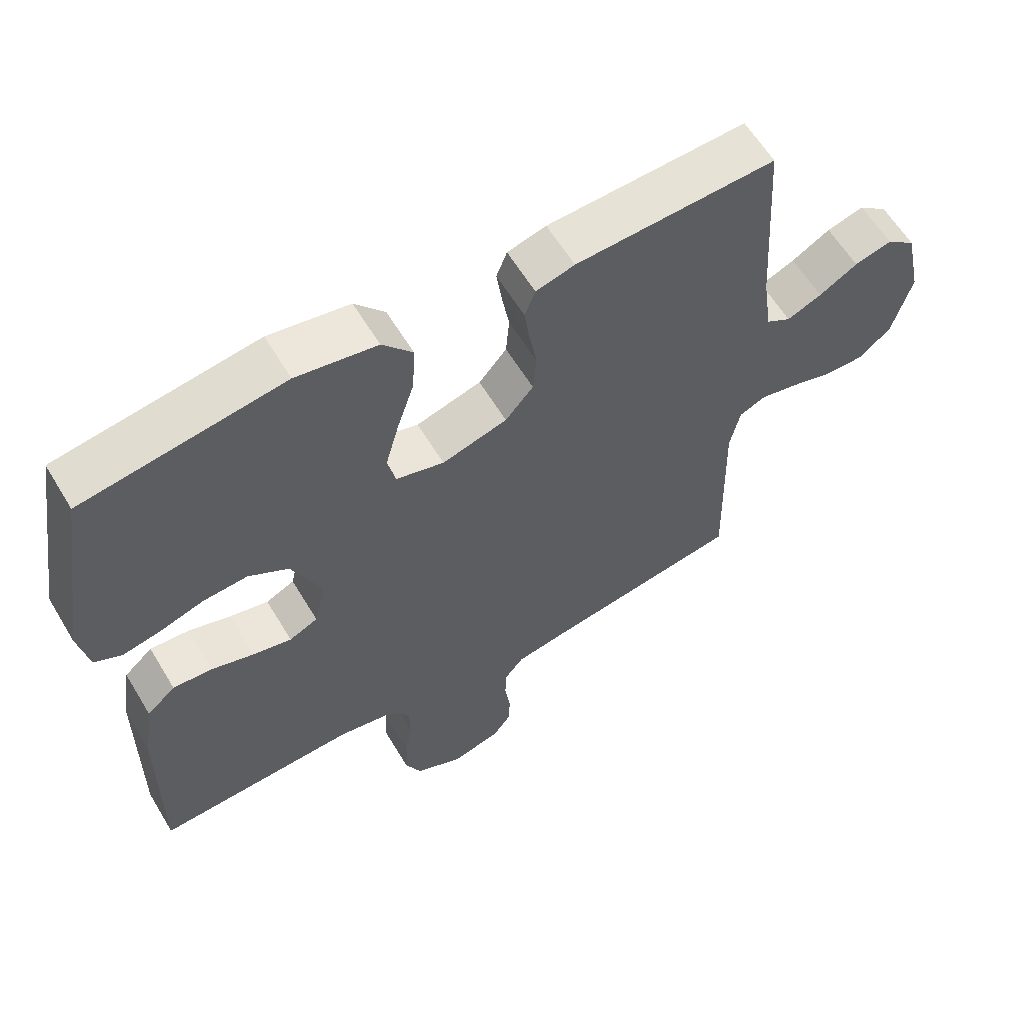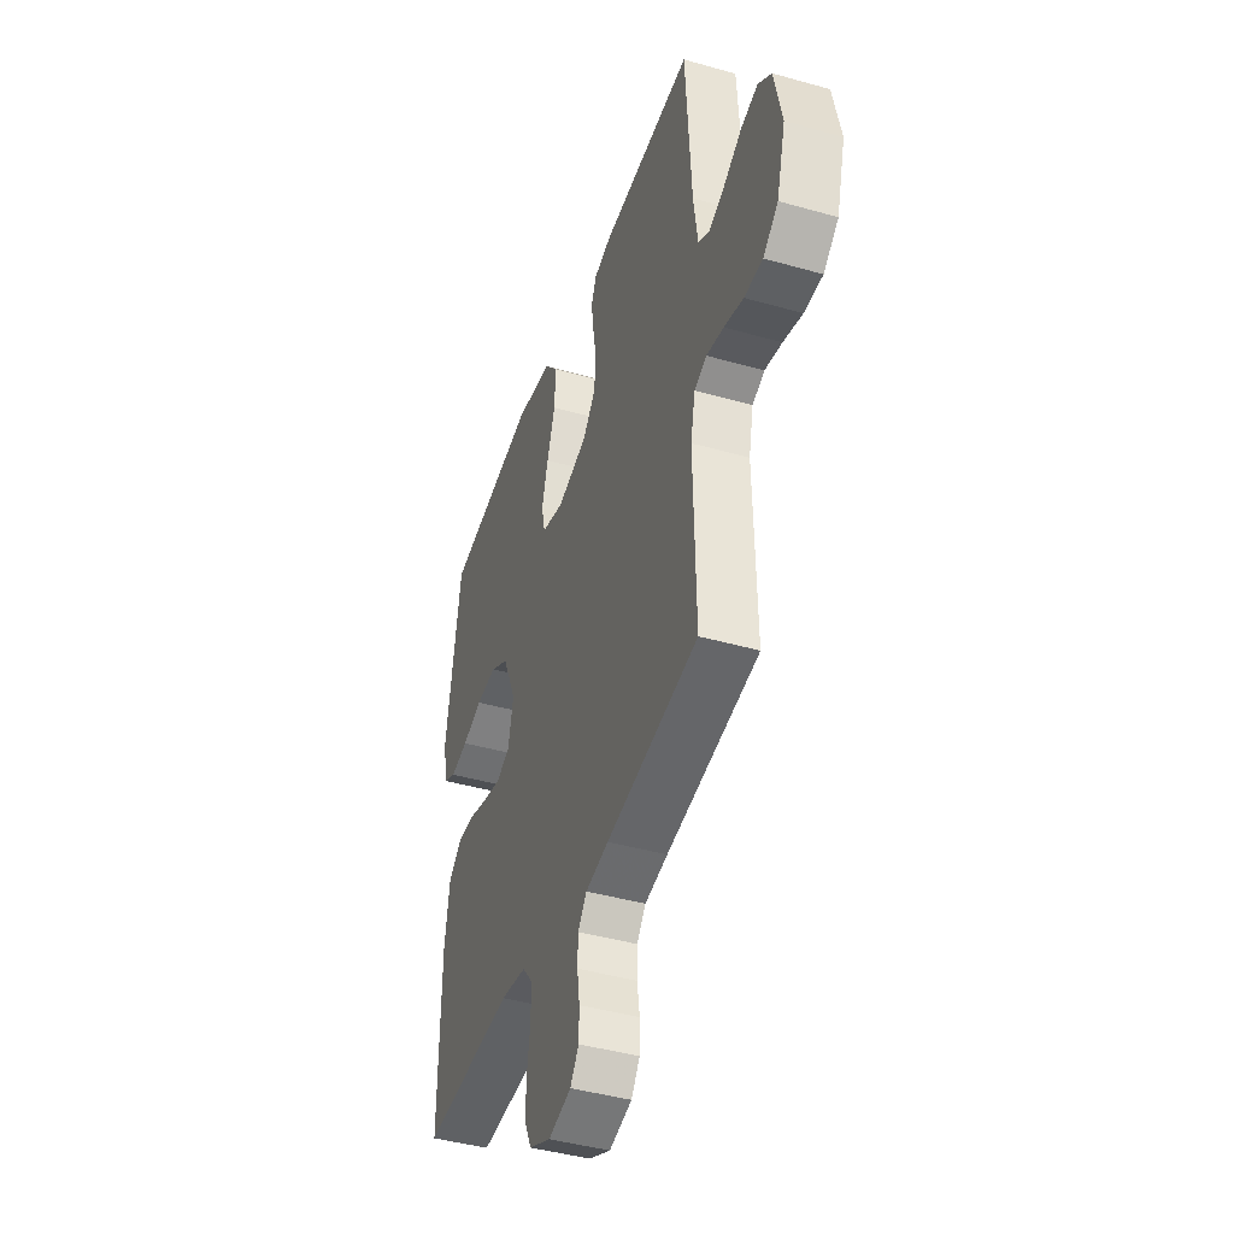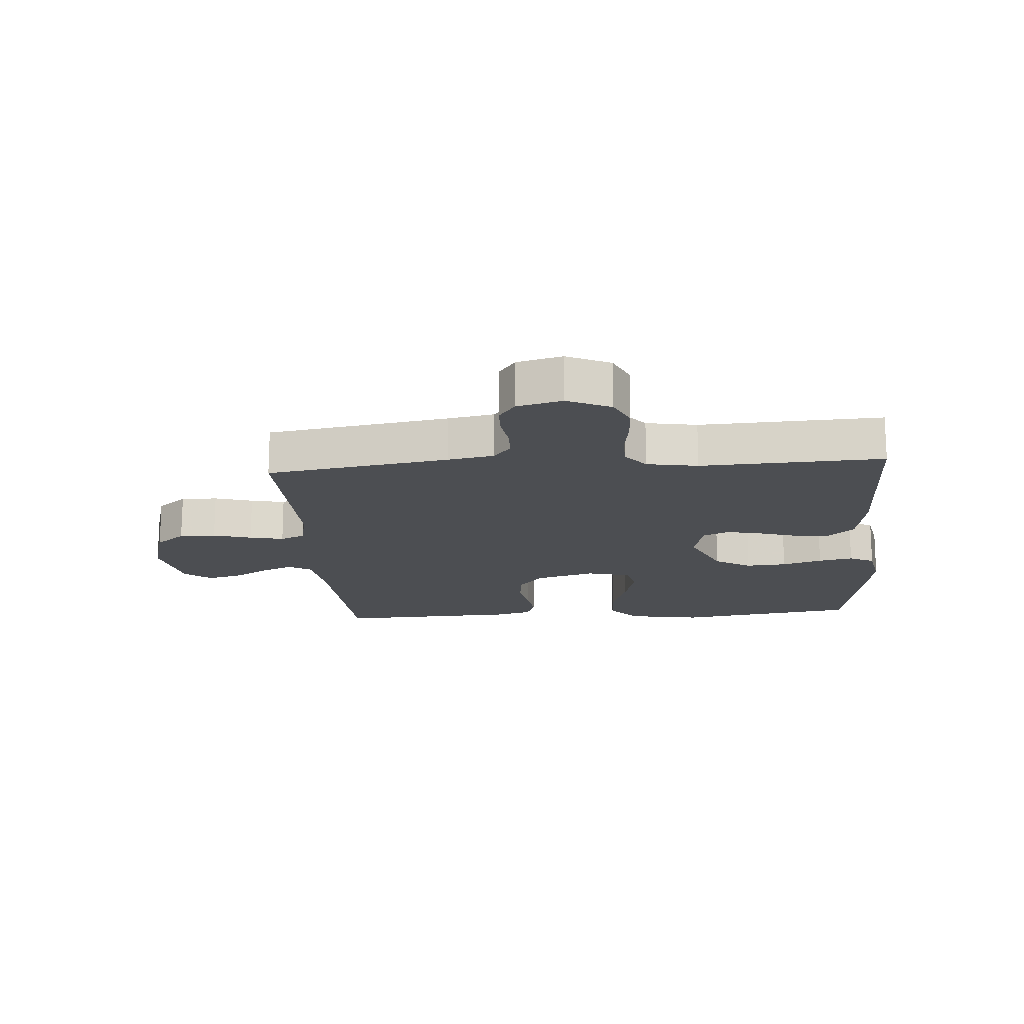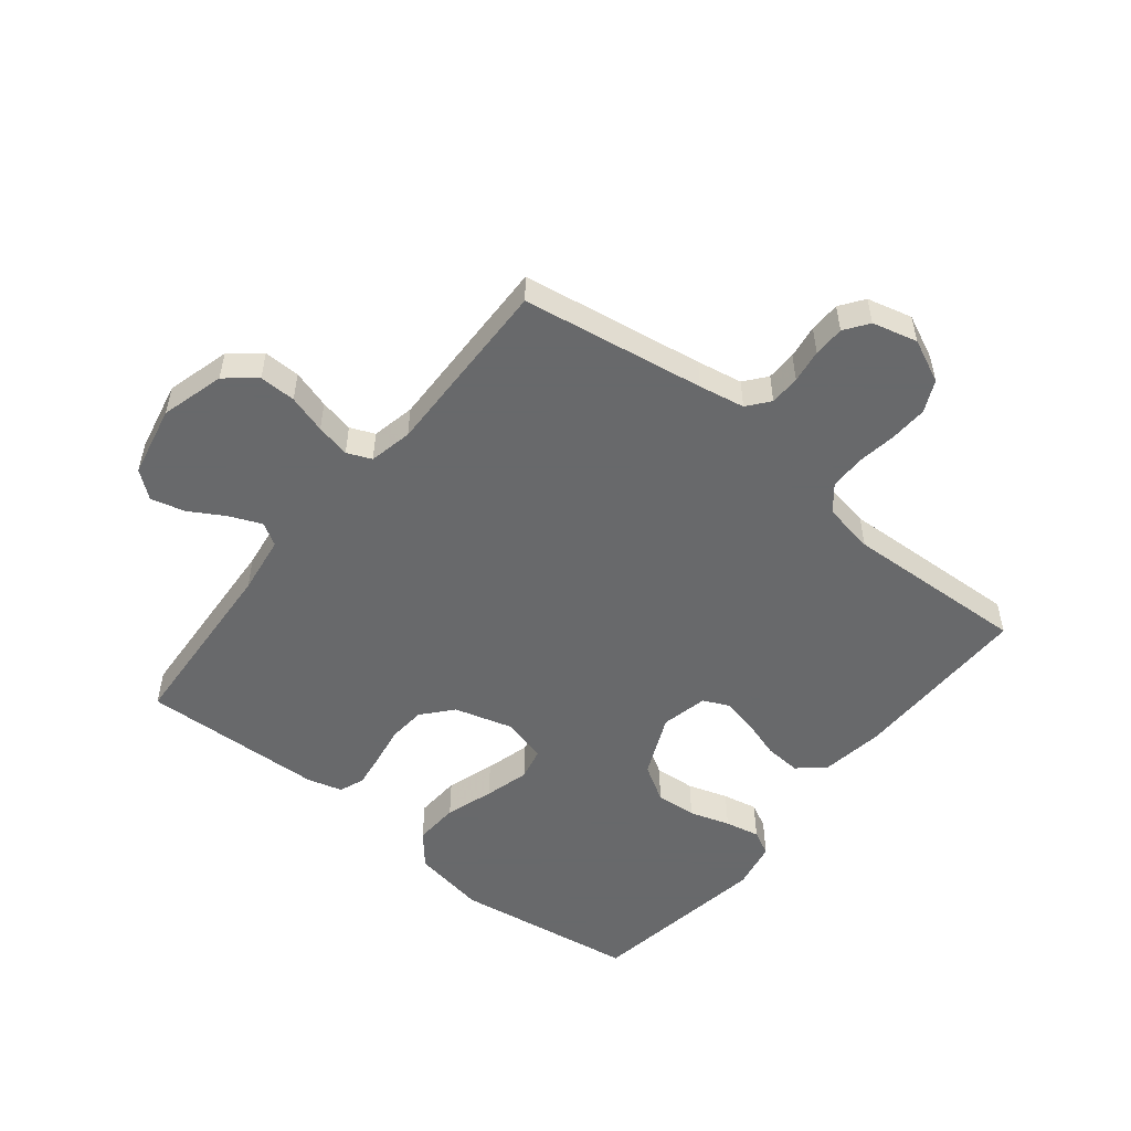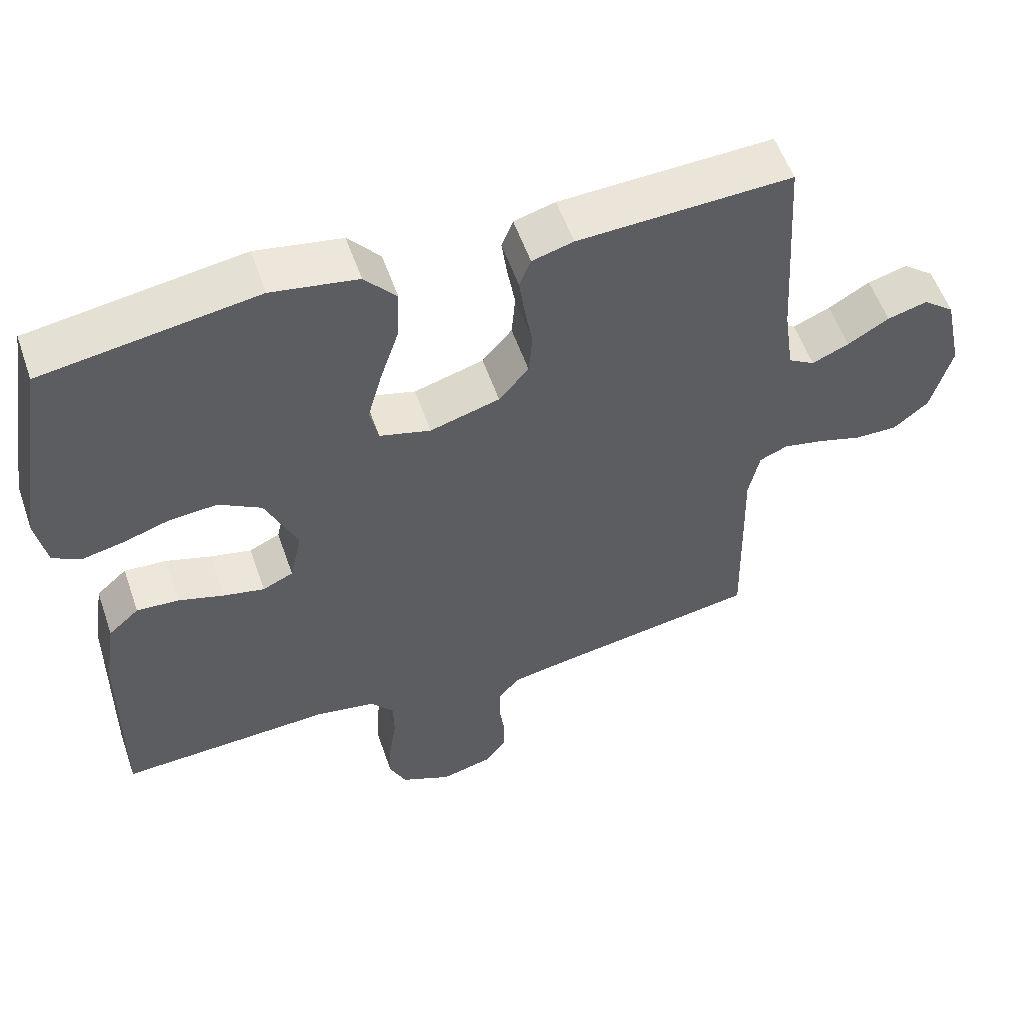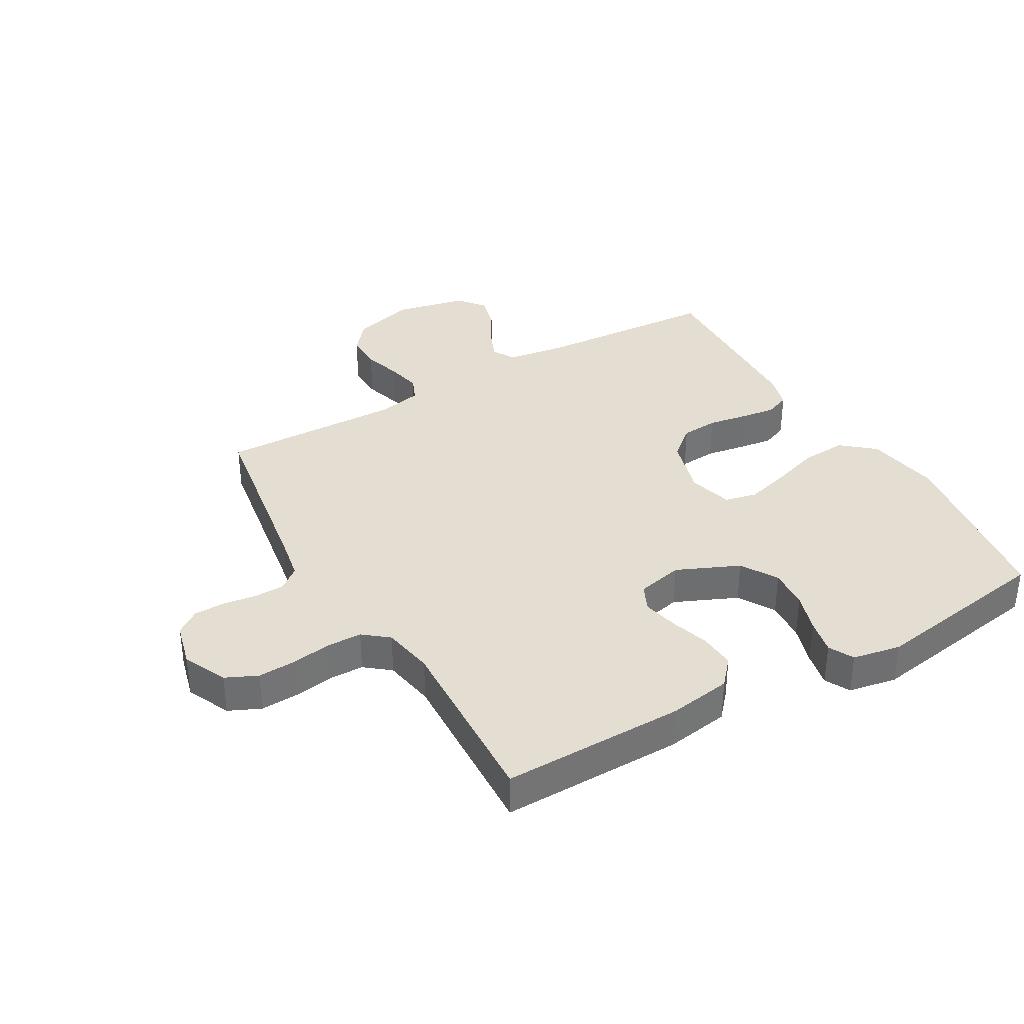
<metadata>
{"format":"obj","ext":"obj","renderer":"f3d","projection":"perspective","resolution":1024,"background":"white","views":[{"elev":60.6,"azim":-30.9,"up":"+Z"},{"elev":-43.0,"azim":71.4,"up":"+Z"},{"elev":-16.7,"azim":-175.7,"up":"+Y"},{"elev":-52.6,"azim":141.2,"up":"+Y"},{"elev":55.7,"azim":-19.0,"up":"+Z"},{"elev":36.1,"azim":-120.0,"up":"+Y"}]}
</metadata>
<code>
v -0.5 0.07 0.5
v -0.2 0.07 0.545
v -0.079 0.07 0.524
v -0.034 0.07 0.471
v -0.038 0.07 0.397
v -0.064 0.07 0.318
v -0.084 0.07 0.245
v -0.072 0.07 0.192
v 0 0.07 0.172
v 0.098 0.07 0.2
v 0.14 0.07 0.249
v 0.145 0.07 0.31
v 0.134 0.07 0.374
v 0.126 0.07 0.431
v 0.142 0.07 0.472
v 0.2 0.07 0.488
v 0.5 0.07 0.5
v 0.519 0.07 0.2
v 0.533 0.07 0.103
v 0.57 0.07 0.081
v 0.622 0.07 0.103
v 0.68 0.07 0.137
v 0.736 0.07 0.152
v 0.78 0.07 0.117
v 0.805 0.07 0
v 0.776 0.07 -0.104
v 0.727 0.07 -0.144
v 0.667 0.07 -0.143
v 0.604 0.07 -0.124
v 0.548 0.07 -0.112
v 0.508 0.07 -0.129
v 0.493 0.07 -0.2
v 0.5 0.07 -0.5
v 0.2 0.07 -0.548
v 0.125 0.07 -0.562
v 0.096 0.07 -0.598
v 0.095 0.07 -0.648
v 0.103 0.07 -0.703
v 0.102 0.07 -0.754
v 0.074 0.07 -0.793
v 0 0.07 -0.812
v -0.071 0.07 -0.779
v -0.095 0.07 -0.727
v -0.092 0.07 -0.664
v -0.082 0.07 -0.6
v -0.083 0.07 -0.542
v -0.116 0.07 -0.501
v -0.2 0.07 -0.486
v -0.5 0.07 -0.5
v -0.497 0.07 -0.2
v -0.481 0.07 -0.097
v -0.438 0.07 -0.059
v -0.379 0.07 -0.063
v -0.315 0.07 -0.083
v -0.257 0.07 -0.096
v -0.214 0.07 -0.076
v -0.197 0.07 0
v -0.242 0.07 0.102
v -0.302 0.07 0.138
v -0.369 0.07 0.133
v -0.435 0.07 0.112
v -0.492 0.07 0.1
v -0.533 0.07 0.121
v -0.548 0.07 0.2
v -0.5 0 0.5
v -0.2 0 0.545
v -0.079 0 0.524
v -0.034 0 0.471
v -0.038 0 0.397
v -0.064 0 0.318
v -0.084 0 0.245
v -0.072 0 0.192
v 0 0 0.172
v 0.098 0 0.2
v 0.14 0 0.249
v 0.145 0 0.31
v 0.134 0 0.374
v 0.126 0 0.431
v 0.142 0 0.472
v 0.2 0 0.488
v 0.5 0 0.5
v 0.519 0 0.2
v 0.533 0 0.103
v 0.57 0 0.081
v 0.622 0 0.103
v 0.68 0 0.137
v 0.736 0 0.152
v 0.78 0 0.117
v 0.805 0 0
v 0.776 0 -0.104
v 0.727 0 -0.144
v 0.667 0 -0.143
v 0.604 0 -0.124
v 0.548 0 -0.112
v 0.508 0 -0.129
v 0.493 0 -0.2
v 0.5 0 -0.5
v 0.2 0 -0.548
v 0.125 0 -0.562
v 0.096 0 -0.598
v 0.095 0 -0.648
v 0.103 0 -0.703
v 0.102 0 -0.754
v 0.074 0 -0.793
v 0 0 -0.812
v -0.071 0 -0.779
v -0.095 0 -0.727
v -0.092 0 -0.664
v -0.082 0 -0.6
v -0.083 0 -0.542
v -0.116 0 -0.501
v -0.2 0 -0.486
v -0.5 0 -0.5
v -0.497 0 -0.2
v -0.481 0 -0.097
v -0.438 0 -0.059
v -0.379 0 -0.063
v -0.315 0 -0.083
v -0.257 0 -0.096
v -0.214 0 -0.076
v -0.197 0 0
v -0.242 0 0.102
v -0.302 0 0.138
v -0.369 0 0.133
v -0.435 0 0.112
v -0.492 0 0.1
v -0.533 0 0.121
v -0.548 0 0.2
f 4 5 6
f 3 4 6
f 2 3 6
f 1 2 6
f 64 1 6
f 63 64 6
f 62 63 6
f 61 62 6
f 60 61 6
f 59 60 6 7
f 58 59 7 8
f 57 58 8 9
f 56 57 9 10
f 52 53 54
f 51 52 54
f 50 51 54
f 49 50 54
f 48 49 54
f 47 48 54 55
f 46 47 55 56
f 43 44 45
f 42 43 45
f 41 42 45
f 40 41 45
f 39 40 45
f 38 39 45
f 37 38 45
f 36 37 45 46
f 46 56 10
f 36 46 10
f 35 36 10
f 32 33 34
f 35 10 11
f 34 35 11
f 32 34 11
f 31 32 11
f 27 28 29
f 26 27 29
f 25 26 29
f 24 25 29
f 23 24 29
f 22 23 29
f 21 22 29
f 20 21 29 30
f 31 11 12
f 30 31 12
f 20 30 12
f 19 20 12
f 16 17 18
f 16 18 19
f 15 16 19
f 14 15 19
f 13 14 19
f 12 13 19
f 70 69 68
f 70 68 67
f 70 67 66
f 70 66 65
f 70 65 128
f 70 128 127
f 70 127 126
f 70 126 125
f 70 125 124
f 71 70 124 123
f 72 71 123 122
f 73 72 122 121
f 74 73 121 120
f 118 117 116
f 118 116 115
f 118 115 114
f 118 114 113
f 118 113 112
f 119 118 112 111
f 120 119 111 110
f 109 108 107
f 109 107 106
f 109 106 105
f 109 105 104
f 109 104 103
f 109 103 102
f 109 102 101
f 110 109 101 100
f 74 120 110
f 74 110 100
f 74 100 99
f 98 97 96
f 75 74 99
f 75 99 98
f 75 98 96
f 75 96 95
f 93 92 91
f 93 91 90
f 93 90 89
f 93 89 88
f 93 88 87
f 93 87 86
f 93 86 85
f 94 93 85 84
f 76 75 95
f 76 95 94
f 76 94 84
f 76 84 83
f 82 81 80
f 83 82 80
f 83 80 79
f 83 79 78
f 83 78 77
f 83 77 76
f 1 65 66 2
f 2 66 67 3
f 3 67 68 4
f 4 68 69 5
f 5 69 70 6
f 6 70 71 7
f 7 71 72 8
f 8 72 73 9
f 9 73 74 10
f 10 74 75 11
f 11 75 76 12
f 12 76 77 13
f 13 77 78 14
f 14 78 79 15
f 15 79 80 16
f 16 80 81 17
f 17 81 82 18
f 18 82 83 19
f 19 83 84 20
f 20 84 85 21
f 21 85 86 22
f 22 86 87 23
f 23 87 88 24
f 24 88 89 25
f 25 89 90 26
f 26 90 91 27
f 27 91 92 28
f 28 92 93 29
f 29 93 94 30
f 30 94 95 31
f 31 95 96 32
f 32 96 97 33
f 33 97 98 34
f 34 98 99 35
f 35 99 100 36
f 36 100 101 37
f 37 101 102 38
f 38 102 103 39
f 39 103 104 40
f 40 104 105 41
f 41 105 106 42
f 42 106 107 43
f 43 107 108 44
f 44 108 109 45
f 45 109 110 46
f 46 110 111 47
f 47 111 112 48
f 48 112 113 49
f 49 113 114 50
f 50 114 115 51
f 51 115 116 52
f 52 116 117 53
f 53 117 118 54
f 54 118 119 55
f 55 119 120 56
f 56 120 121 57
f 57 121 122 58
f 58 122 123 59
f 59 123 124 60
f 60 124 125 61
f 61 125 126 62
f 62 126 127 63
f 63 127 128 64
f 64 128 65 1

</code>
